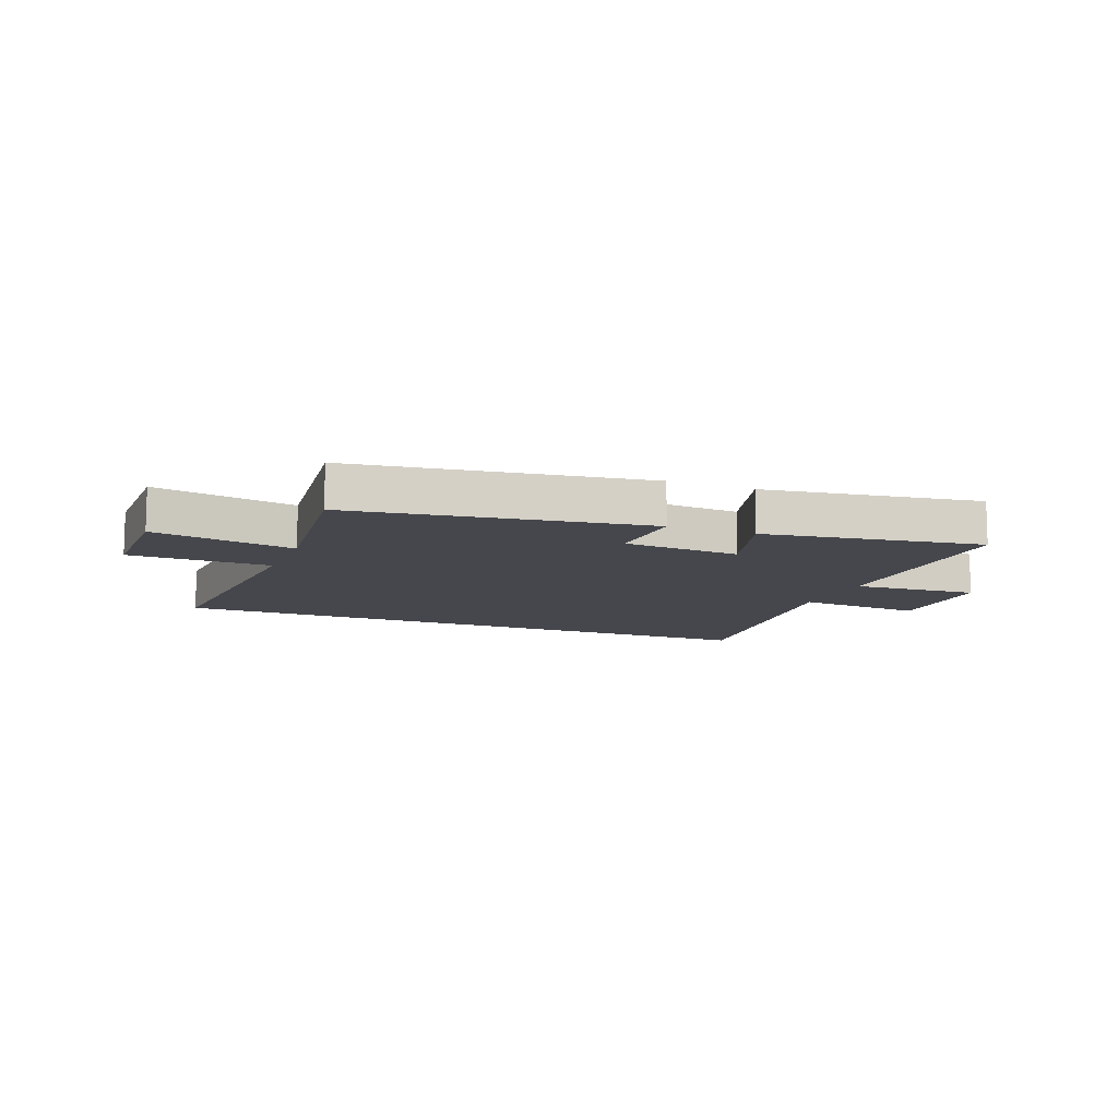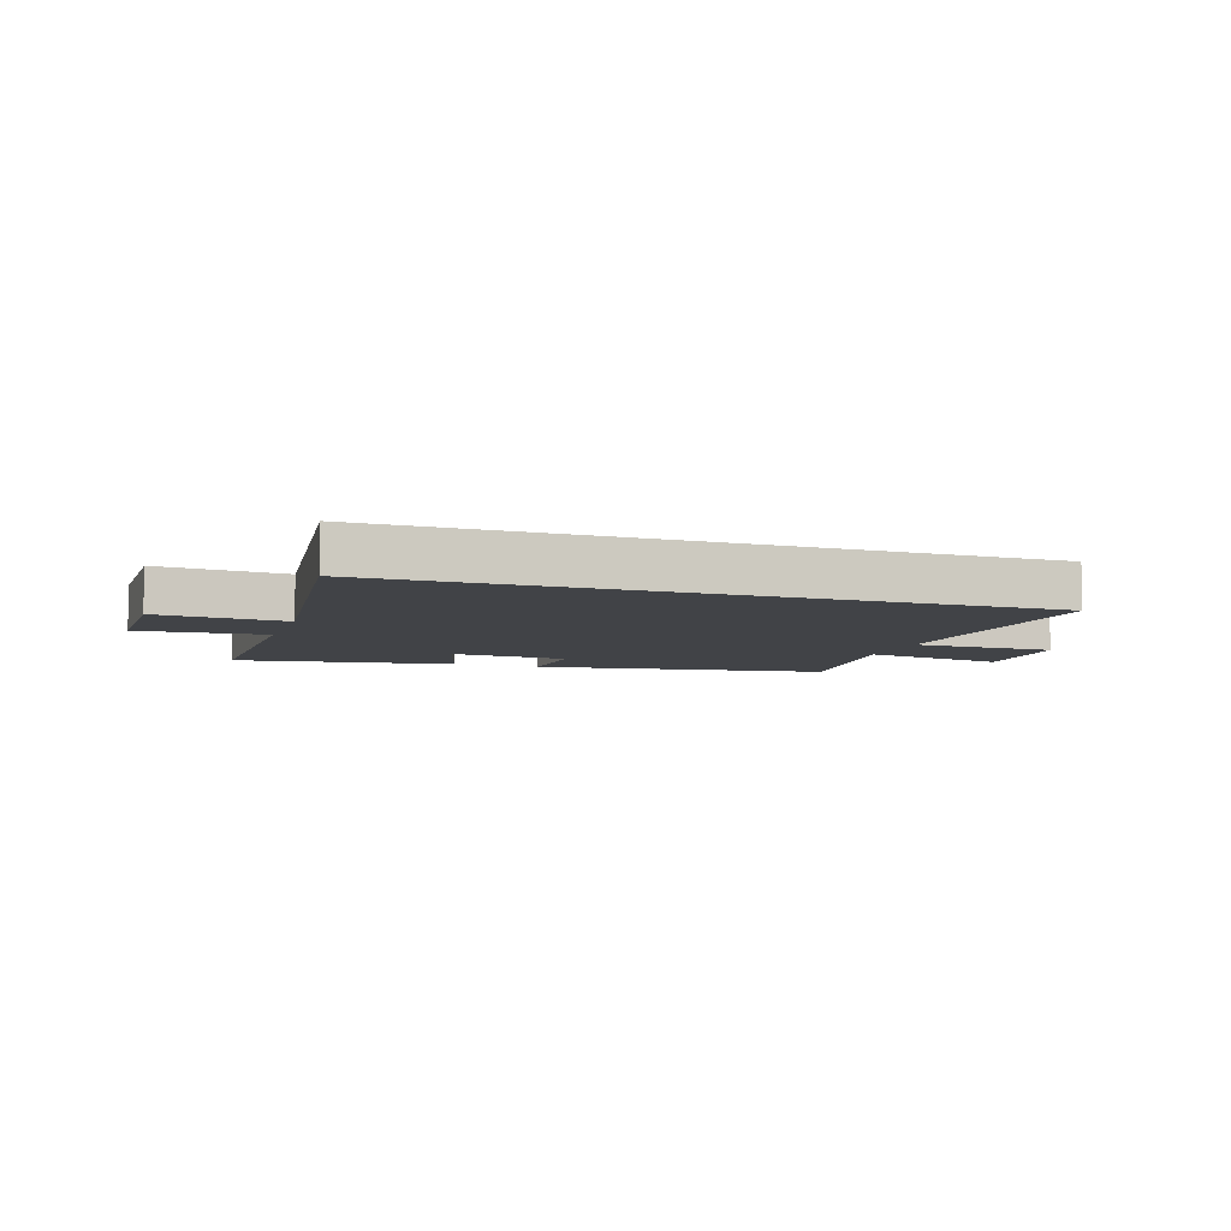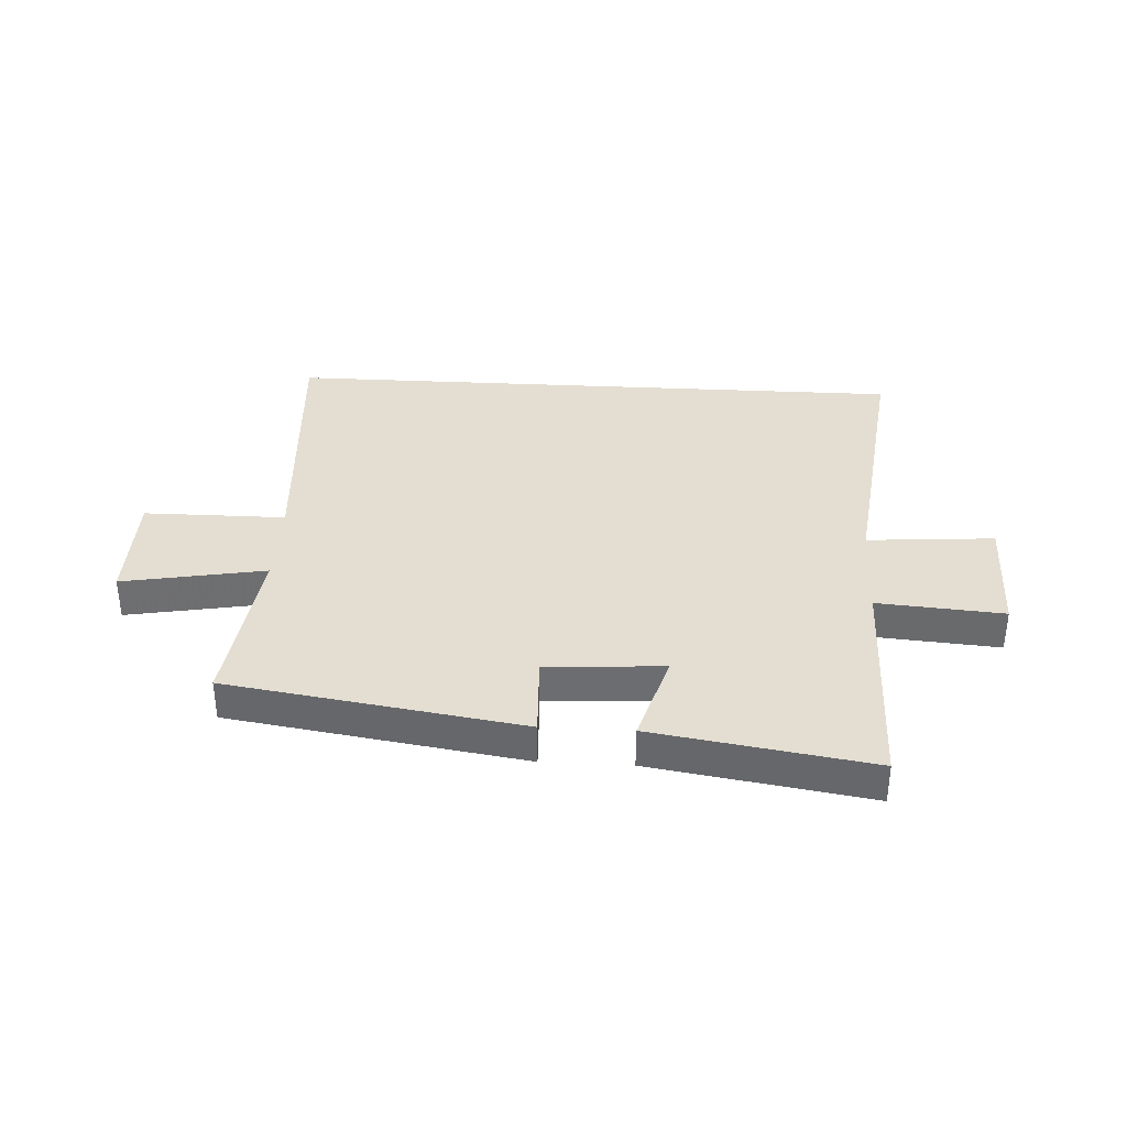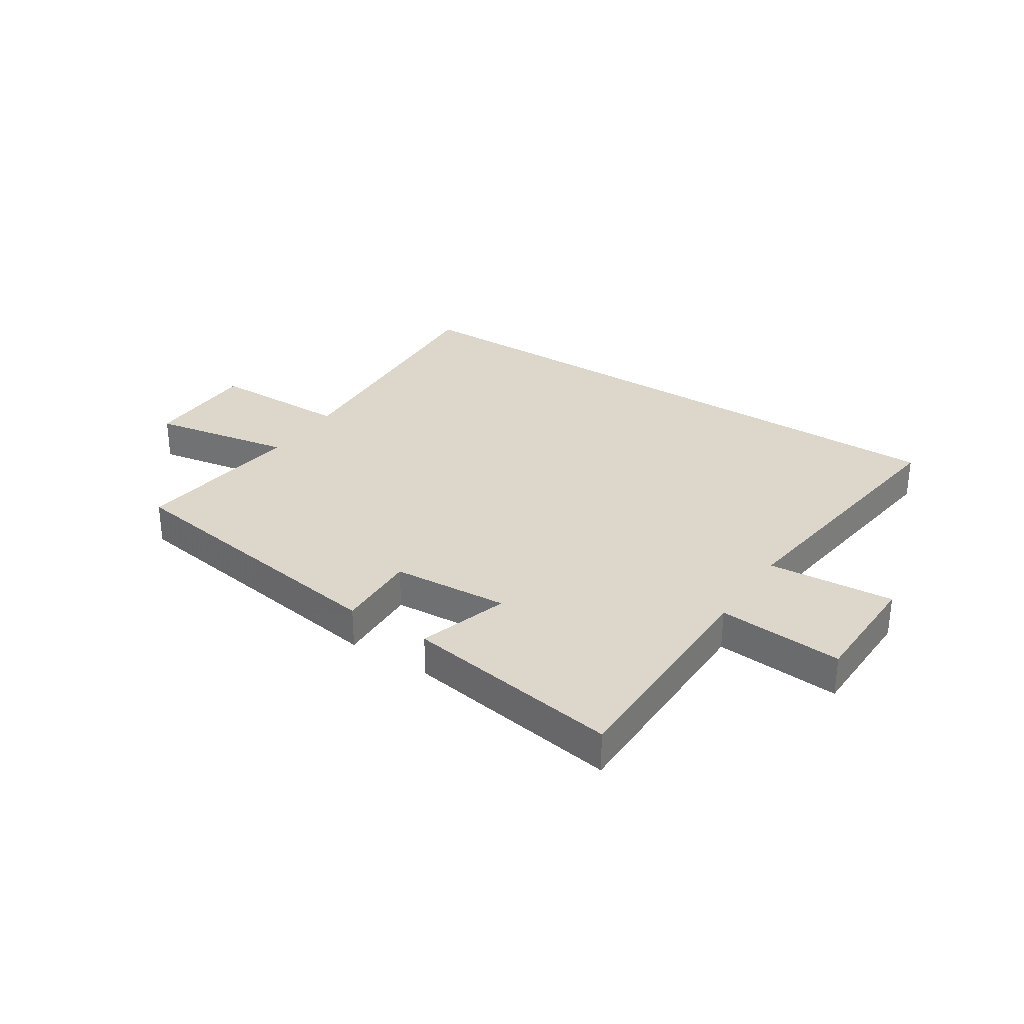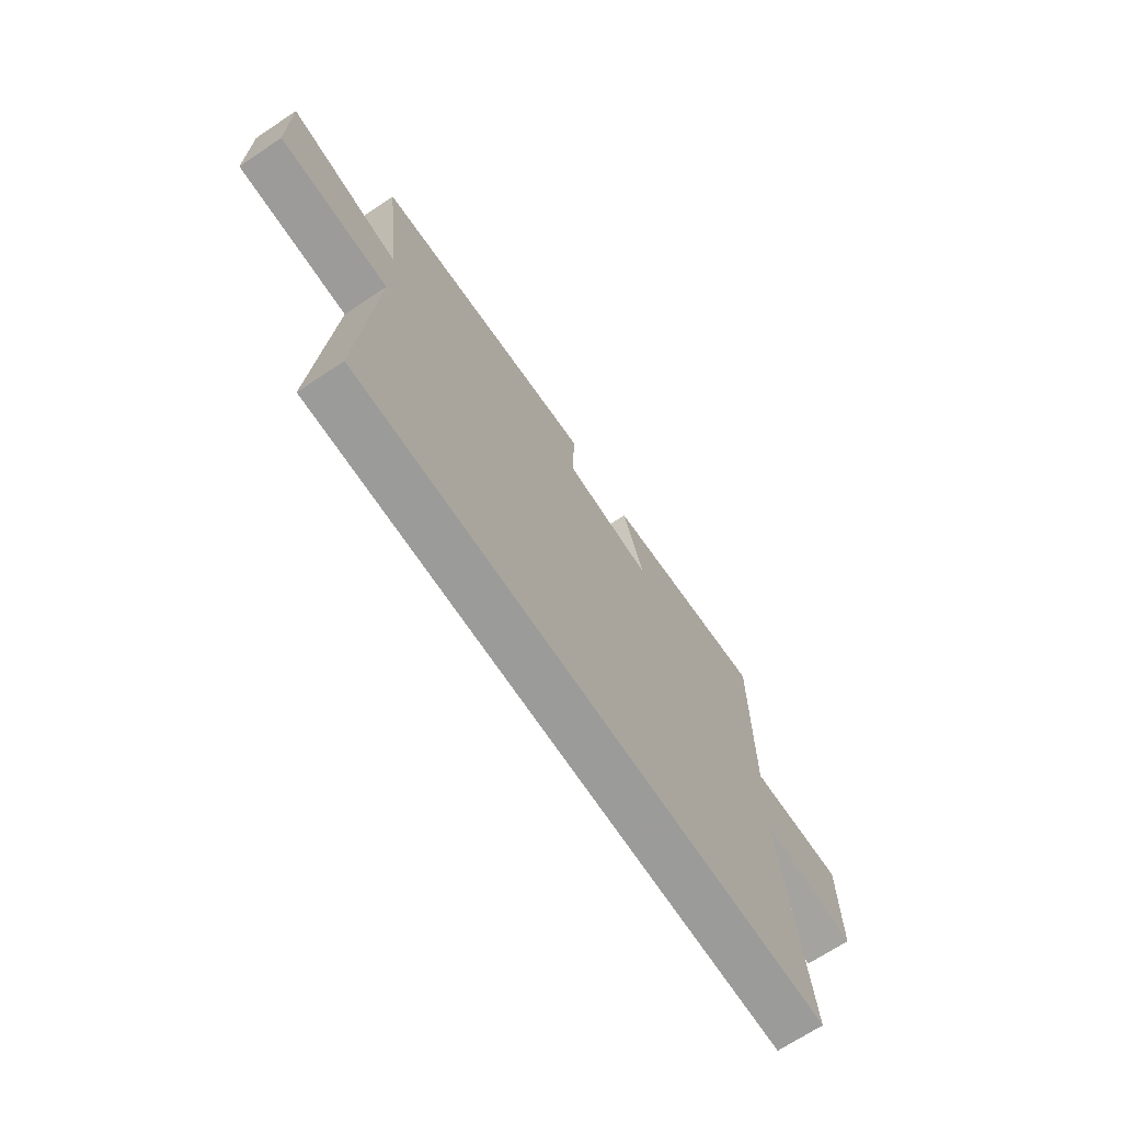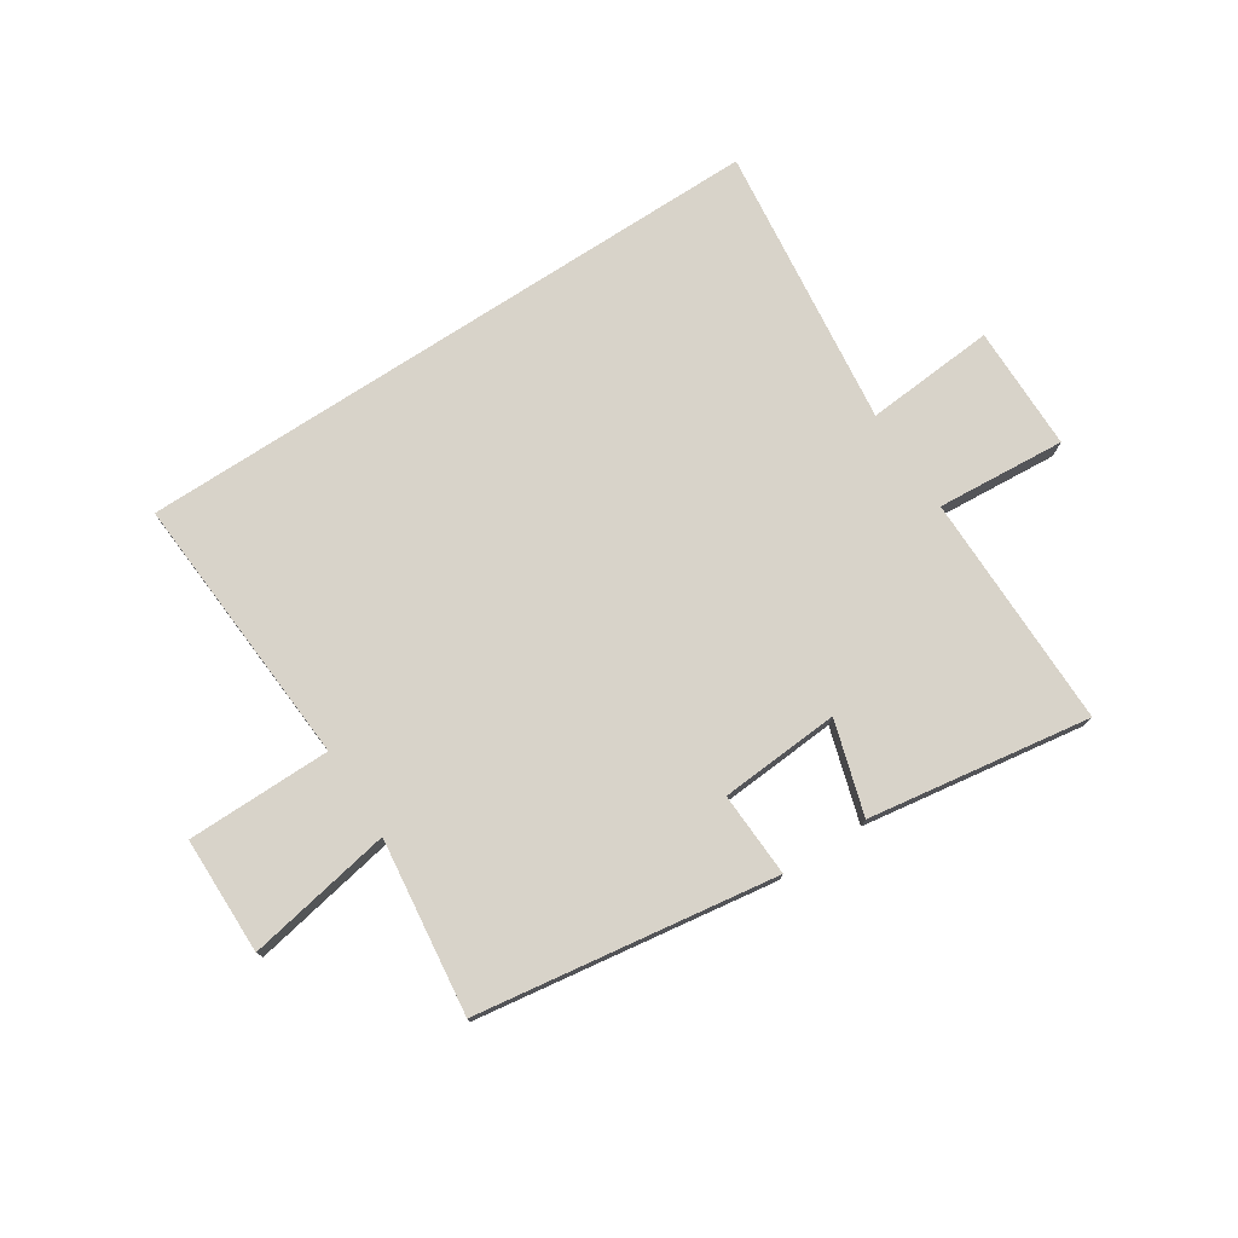
<metadata>
{"format":"obj","ext":"obj","renderer":"f3d","projection":"perspective","resolution":1024,"background":"white","views":[{"elev":-10.9,"azim":-21.8,"up":"+Y"},{"elev":-7.1,"azim":161.4,"up":"+Y"},{"elev":36.0,"azim":3.2,"up":"+Y"},{"elev":30.8,"azim":33.4,"up":"+Y"},{"elev":-69.6,"azim":-56.4,"up":"+Z"},{"elev":76.0,"azim":-33.1,"up":"+Y"}]}
</metadata>
<code>
v -0.537 0.07 0.423
v -0.027 0.07 0.5
v -0.033 0.07 0.356
v 0.171 0.07 0.342
v 0.123 0.07 0.5
v 0.501 0.07 0.559
v 0.5 0.07 0.159
v 0.719 0.07 0.176
v 0.721 0.07 -0.036
v 0.5 0.07 -0.019
v 0.558 0.07 -0.5
v -0.531 0.07 -0.5
v -0.5 0.07 -0.031
v -0.746 0.07 -0.03
v -0.748 0.07 0.17
v -0.5 0.07 0.125
v -0.537 0 0.423
v -0.027 0 0.5
v -0.033 0 0.356
v 0.171 0 0.342
v 0.123 0 0.5
v 0.501 0 0.559
v 0.5 0 0.159
v 0.719 0 0.176
v 0.721 0 -0.036
v 0.5 0 -0.019
v 0.558 0 -0.5
v -0.531 0 -0.5
v -0.5 0 -0.031
v -0.746 0 -0.03
v -0.748 0 0.17
v -0.5 0 0.125
f 13 14 15 16
f 10 11 12 13
f 10 13 16
f 7 8 9 10
f 7 10 16 1
f 4 5 6 7
f 3 4 7
f 1 2 3
f 1 3 7
f 32 31 30 29
f 29 28 27 26
f 32 29 26
f 26 25 24 23
f 17 32 26 23
f 23 22 21 20
f 23 20 19
f 19 18 17
f 23 19 17
f 1 17 18 2
f 2 18 19 3
f 3 19 20 4
f 4 20 21 5
f 5 21 22 6
f 6 22 23 7
f 7 23 24 8
f 8 24 25 9
f 9 25 26 10
f 10 26 27 11
f 11 27 28 12
f 12 28 29 13
f 13 29 30 14
f 14 30 31 15
f 15 31 32 16
f 16 32 17 1

</code>
